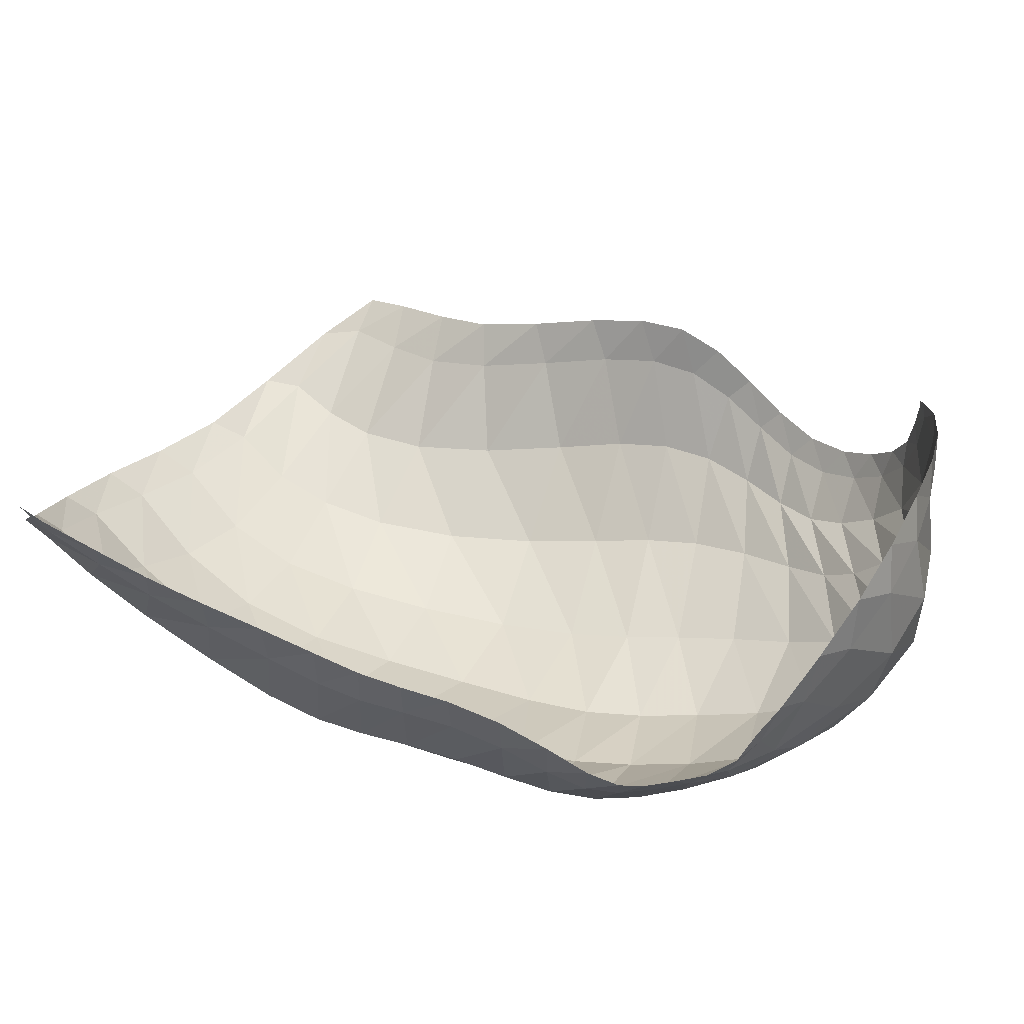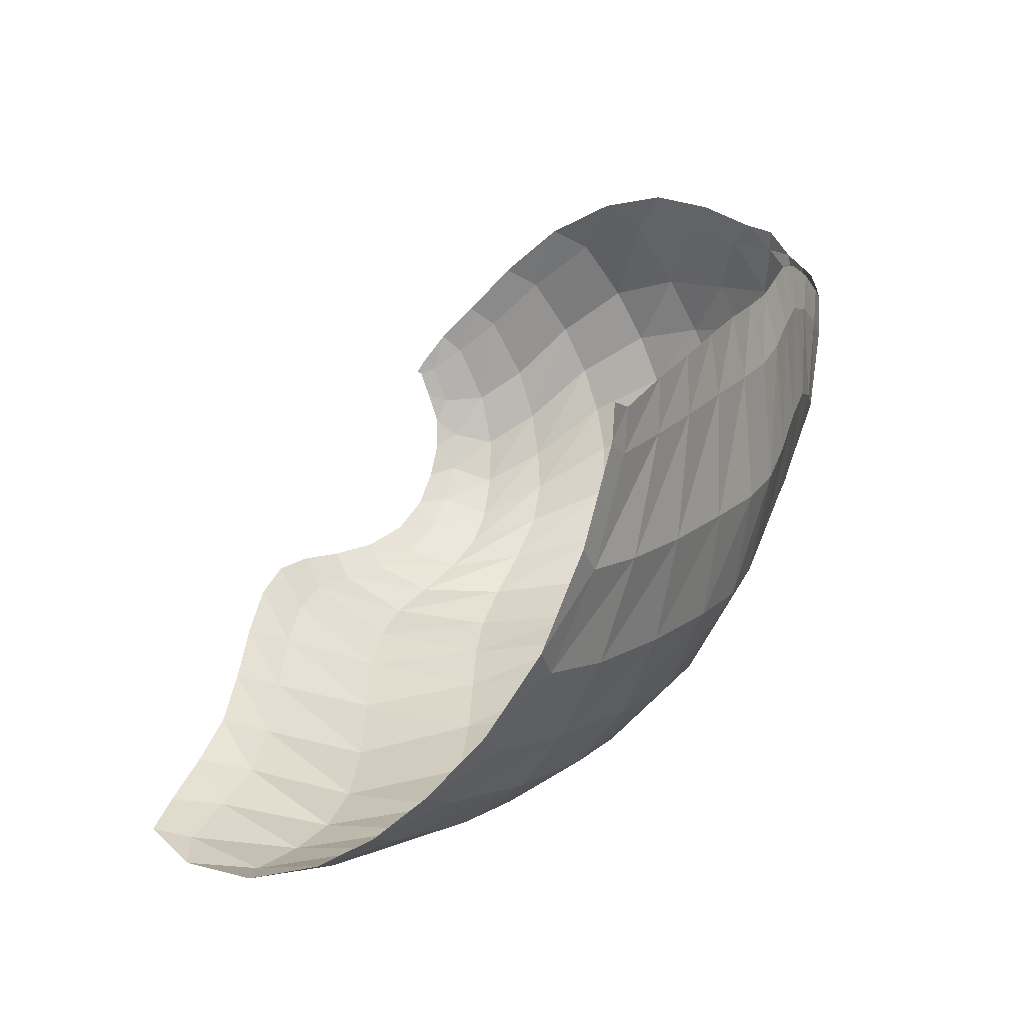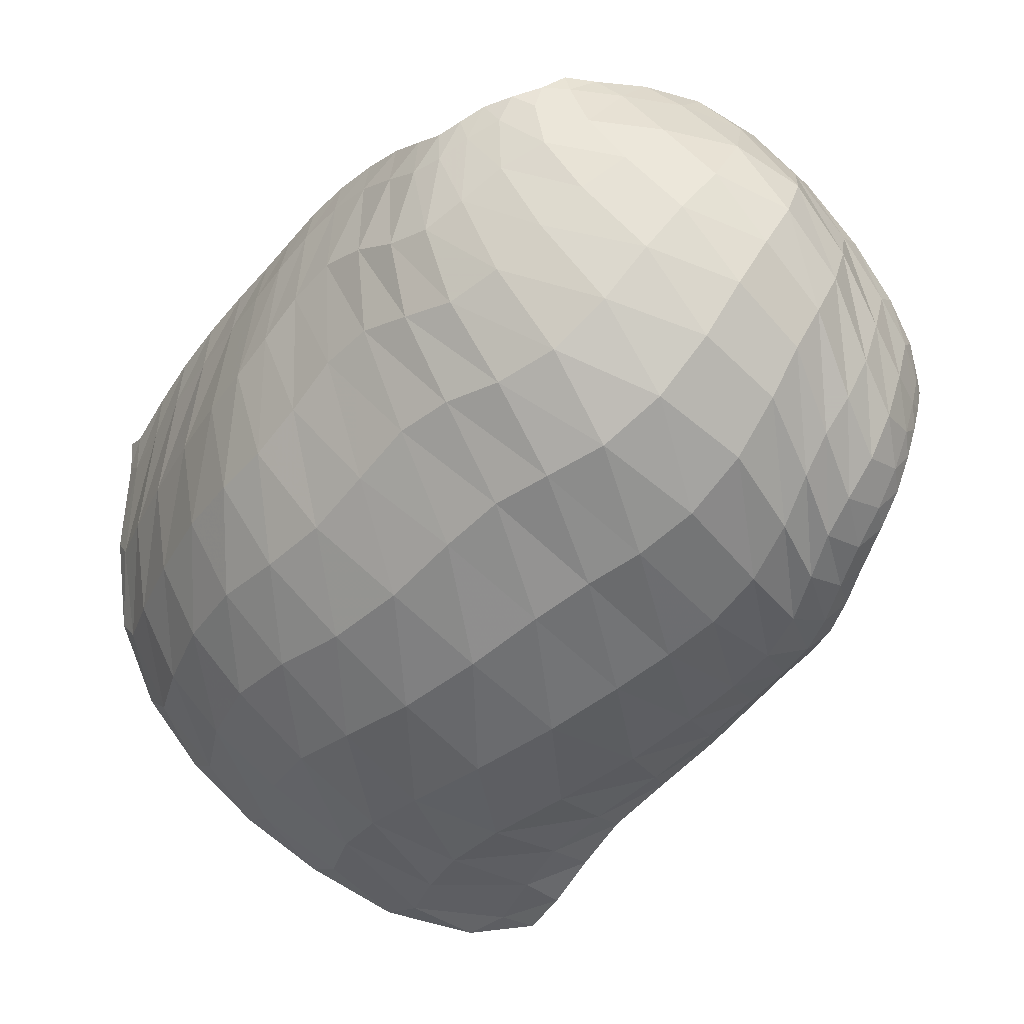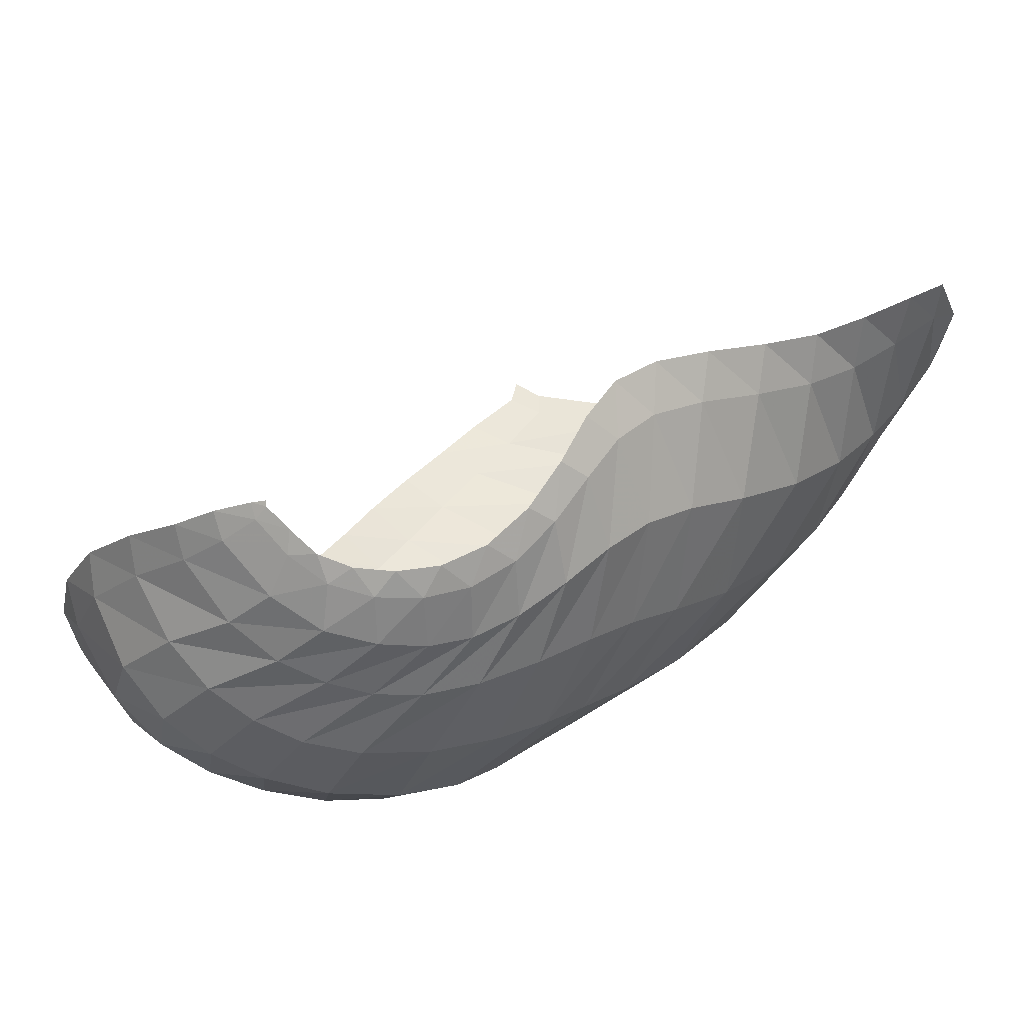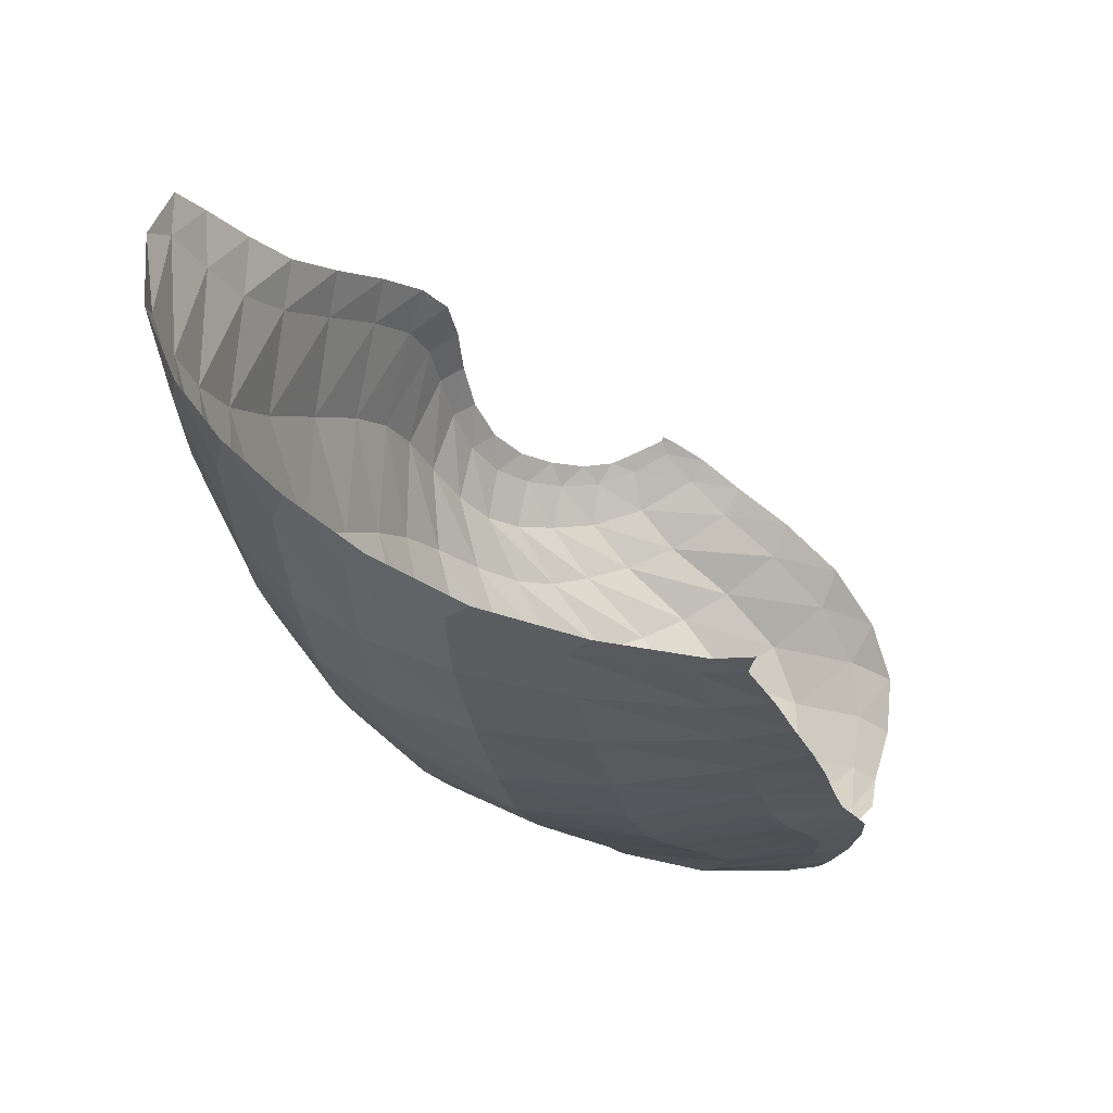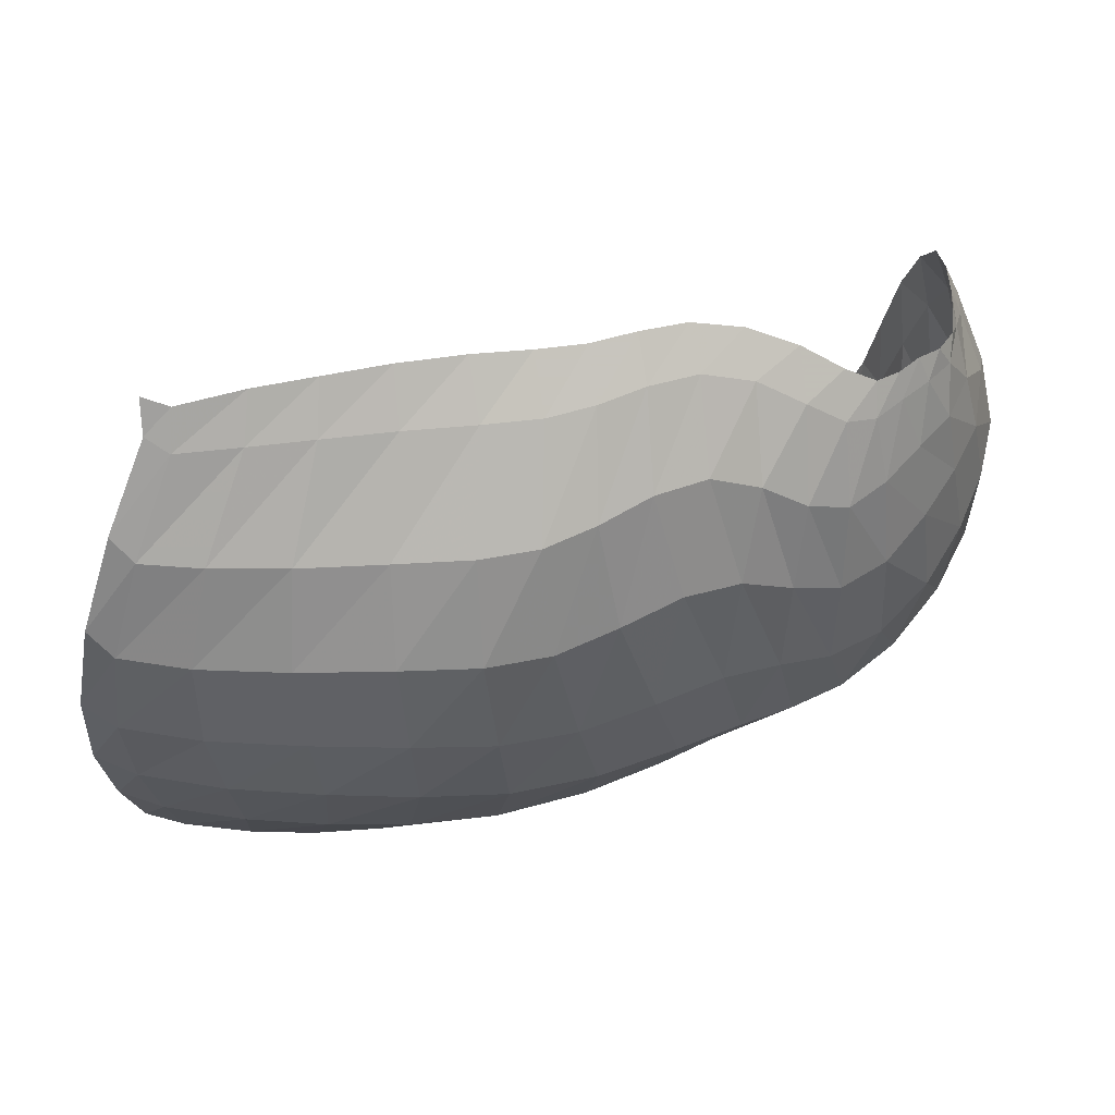
<metadata>
{"format":"obj","ext":"obj","renderer":"f3d","projection":"perspective","resolution":1024,"background":"white","views":[{"elev":71.5,"azim":35.8,"up":"+Z"},{"elev":14.8,"azim":-56.4,"up":"+Z"},{"elev":-36.3,"azim":64.0,"up":"+Z"},{"elev":57.0,"azim":123.3,"up":"+Y"},{"elev":-32.5,"azim":-79.3,"up":"+Y"},{"elev":14.0,"azim":0.0,"up":"+Z"}]}
</metadata>
<code>
v 160.4 23.25 167.5
v 180.7 25.02 168.7
v 208.1 28.46 173
v 234.7 33.41 174.9
v 254.8 37.74 177.7
v 275.8 43.67 177.6
v 296.2 47.45 168.7
v 307.6 52.78 167.3
v 316.9 61.32 170.5
v 320.9 72.88 178.4
v 153 25.39 139.7
v 171.5 24.77 133.7
v 207 24.98 134.5
v 236.3 27.89 136.7
v 257.9 33.56 146
v 279.7 40.4 146.2
v 298.1 49.07 140.3
v 313.5 60.23 150.6
v 325.2 76.32 162
v 322.5 93.1 183.3
v 142.8 41.43 101.1
v 167.7 39.42 94
v 209.5 38.38 92.91
v 243.7 47.52 93.28
v 273.7 55.15 102.6
v 297.2 67.58 103.6
v 319.4 82.27 115.8
v 332.4 95.08 137.2
v 334 109.6 160.6
v 321.5 122.9 181.8
v 144.1 70.59 72.22
v 172.1 66.52 67.35
v 207.1 71.55 64.26
v 245.5 86.32 66.41
v 275 100.6 74.49
v 298.3 114 82.72
v 320.4 122.5 102.1
v 329.6 130.4 122.9
v 328 140.1 145.1
v 317.1 152.4 162.3
v 148.4 108.3 52.47
v 168.3 111.1 51.85
v 195 116.5 54.92
v 228.5 136.6 63.38
v 253.3 150.3 73.43
v 276.7 152.8 79.3
v 297 150.3 89
v 310.8 154.4 102.8
v 316.4 160.8 125.1
v 310.5 170 142.7
v 157.5 145.1 52.5
v 179.2 149.4 61.77
v 204.5 158.6 73.94
v 229.9 171 87.18
v 251.8 174.2 90.7
v 274.7 169.6 90
v 294.6 167.2 97.94
v 305.5 168.9 111.8
v 306.9 172.5 126
v 305.1 175.2 132.9
v 166.3 23.83 165.5
v 160.7 23.91 159.7
v 194.1 26.33 170.9
v 165.7 24.16 156.2
v 179.7 24.61 157.5
v 222.2 31.1 174.3
v 193.6 25.36 158.8
v 209.1 27.01 160.1
v 245.2 35.35 175.7
v 224.3 28.96 161
v 236.7 30.7 161.9
v 264.8 40.78 179
v 246.8 32.67 164.1
v 256.5 35.44 167.3
v 286.9 45.76 173.7
v 267 38.66 169.2
v 278.1 41.49 167.3
v 302.8 49.71 166
v 288.3 43.8 162.3
v 296.6 46.37 158.2
v 312.1 56.57 169.6
v 303 49.81 158.3
v 308.7 54.05 161.4
v 320.4 67.28 173
v 314.6 59.26 164.2
v 319.8 65.65 166.9
v 322.1 73.43 173.5
v 321.9 80.29 179.5
v 157.9 25.87 134.4
v 146.5 30.77 119.4
v 188.2 24.47 133.7
v 151.9 32.06 113.6
v 167.3 30.01 111.9
v 223.6 26.04 135.1
v 187.2 28.64 111.6
v 207.7 28.68 111.9
v 247.1 30.52 140.8
v 224.7 30.58 111.9
v 238.6 33.83 113.5
v 269 36.82 148.7
v 251.7 37.19 118.3
v 264.4 40.23 123.9
v 289.3 44.43 141.5
v 276.3 44.11 125.7
v 287.2 49.44 123.4
v 306 54.19 144.5
v 297.6 55.68 121.8
v 307.7 62.11 125.7
v 320.5 67.55 155.4
v 316.3 68.44 134.2
v 323.3 75.26 142.5
v 324.9 85.58 174.5
v 328.8 83.37 150.2
v 330.9 92.25 161
v 326.6 100.3 176.5
v 322.6 107.6 185
v 149.7 42.97 95.71
v 142.1 55.44 85.43
v 189 37.28 93.63
v 151.1 56.26 81.02
v 170.4 51.07 79.72
v 227.3 42.6 91.86
v 191.1 49.67 78.88
v 210.5 53.14 77.12
v 259.5 51.42 97.95
v 229 59.27 75.71
v 247.9 65.46 77.48
v 285.9 60.42 103.8
v 265.2 70.67 81.93
v 279.1 75.85 85.72
v 308.8 75.25 107
v 290.8 82.52 87.57
v 302.5 90.24 90.36
v 327.2 88.61 126.9
v 314.7 97.6 97.69
v 325.1 103.7 109
v 335.3 102.4 147.7
v 331.7 108.8 121
v 335.3 114.3 132.2
v 326.8 115.8 175.7
v 336.3 120.3 143.4
v 333 125.9 156
v 324.9 131.4 169.4
v 319.4 138.5 173.9
v 153.6 71.35 68.41
v 146.8 87.7 60.97
v 189.7 66.88 66.02
v 155.1 89.97 57.64
v 170.3 87.13 56.89
v 226 78.52 63.87
v 184.4 88.32 56.11
v 199.8 92.54 55.7
v 262.3 93.79 70.7
v 218.2 100.5 56.89
v 236.8 110.7 60.41
v 286.1 107.5 77.6
v 251.9 119.8 65.36
v 263.8 126.9 69.78
v 310.6 119 91.24
v 275 132.3 73.63
v 287.4 135.8 78.77
v 326.4 125.9 113
v 299.2 137.2 85.95
v 308.3 137.9 94.19
v 330.6 135.3 133.4
v 314.6 139.9 102.2
v 319.2 143.5 110.4
v 321.4 145.8 158.2
v 322.2 147.4 120.3
v 322.1 151.6 132.4
v 317.8 157.6 146.5
v 314.3 162.9 150.8
v 156 112.3 51.17
v 151.9 129.8 49.73
v 180.5 111.8 53.1
v 159.8 135.4 51.86
v 172.1 136.1 55.65
v 211.8 125.8 58.11
v 184.4 137.8 59.84
v 197.8 143.4 64.4
v 242 145 69.16
v 212.4 151.9 70.33
v 226.3 159.9 77.04
v 264.8 153 76.28
v 238.2 165.2 82.23
v 249.1 167.6 84.43
v 287.8 151.1 83.69
v 260.5 167.3 84.64
v 272.1 165 85.23
v 304.4 151.7 95.03
v 283.1 162.4 87.61
v 292.7 161.6 92.05
v 315.5 157.1 112.8
v 300.6 162.6 98.29
v 306.5 164.1 106
v 313.5 166.1 138.7
v 310 165.9 115
v 310.2 168.7 124.5
v 308.4 172 133.4
v 306.6 174 135.7
v 166.8 147.4 56.14
v 191.3 152.2 67.54
v 218 165.8 80.94
v 240.8 173.8 90.64
v 263.2 172.5 89.62
v 285.5 167.4 92.87
v 301.1 168 104.5
v 307.5 170.2 119.1
v 305.9 174.5 132.4
g foo
f 61 1 62
f 62 11 64
f 64 2 61
f 61 62 64
f 11 89 64
f 12 65 89
f 2 64 65
f 65 64 89
f 63 2 65
f 65 12 67
f 67 3 63
f 63 65 67
f 12 91 67
f 13 68 91
f 3 67 68
f 68 67 91
f 66 3 68
f 68 13 70
f 70 4 66
f 66 68 70
f 13 94 70
f 14 71 94
f 4 70 71
f 71 70 94
f 69 4 71
f 71 14 73
f 73 5 69
f 69 71 73
f 14 97 73
f 15 74 97
f 5 73 74
f 74 73 97
f 72 5 74
f 74 15 76
f 76 6 72
f 72 74 76
f 15 100 76
f 16 77 100
f 6 76 77
f 77 76 100
f 75 6 77
f 77 16 79
f 79 7 75
f 75 77 79
f 16 103 79
f 17 80 103
f 7 79 80
f 80 79 103
f 78 7 80
f 80 17 82
f 82 8 78
f 78 80 82
f 17 106 82
f 18 83 106
f 8 82 83
f 83 82 106
f 81 8 83
f 83 18 85
f 85 9 81
f 81 83 85
f 18 109 85
f 19 86 109
f 9 85 86
f 86 85 109
f 84 9 86
f 86 19 87
f 87 10 84
f 84 86 87
f 19 112 87
f 20 88 112
f 10 87 88
f 88 87 112
f 89 11 90
f 90 21 92
f 92 12 89
f 89 90 92
f 21 117 92
f 22 93 117
f 12 92 93
f 93 92 117
f 91 12 93
f 93 22 95
f 95 13 91
f 91 93 95
f 22 119 95
f 23 96 119
f 13 95 96
f 96 95 119
f 94 13 96
f 96 23 98
f 98 14 94
f 94 96 98
f 23 122 98
f 24 99 122
f 14 98 99
f 99 98 122
f 97 14 99
f 99 24 101
f 101 15 97
f 97 99 101
f 24 125 101
f 25 102 125
f 15 101 102
f 102 101 125
f 100 15 102
f 102 25 104
f 104 16 100
f 100 102 104
f 25 128 104
f 26 105 128
f 16 104 105
f 105 104 128
f 103 16 105
f 105 26 107
f 107 17 103
f 103 105 107
f 26 131 107
f 27 108 131
f 17 107 108
f 108 107 131
f 106 17 108
f 108 27 110
f 110 18 106
f 106 108 110
f 27 134 110
f 28 111 134
f 18 110 111
f 111 110 134
f 109 18 111
f 111 28 113
f 113 19 109
f 109 111 113
f 28 137 113
f 29 114 137
f 19 113 114
f 114 113 137
f 112 19 114
f 114 29 115
f 115 20 112
f 112 114 115
f 29 140 115
f 30 116 140
f 20 115 116
f 116 115 140
f 117 21 118
f 118 31 120
f 120 22 117
f 117 118 120
f 31 145 120
f 32 121 145
f 22 120 121
f 121 120 145
f 119 22 121
f 121 32 123
f 123 23 119
f 119 121 123
f 32 147 123
f 33 124 147
f 23 123 124
f 124 123 147
f 122 23 124
f 124 33 126
f 126 24 122
f 122 124 126
f 33 150 126
f 34 127 150
f 24 126 127
f 127 126 150
f 125 24 127
f 127 34 129
f 129 25 125
f 125 127 129
f 34 153 129
f 35 130 153
f 25 129 130
f 130 129 153
f 128 25 130
f 130 35 132
f 132 26 128
f 128 130 132
f 35 156 132
f 36 133 156
f 26 132 133
f 133 132 156
f 131 26 133
f 133 36 135
f 135 27 131
f 131 133 135
f 36 159 135
f 37 136 159
f 27 135 136
f 136 135 159
f 134 27 136
f 136 37 138
f 138 28 134
f 134 136 138
f 37 162 138
f 38 139 162
f 28 138 139
f 139 138 162
f 137 28 139
f 139 38 141
f 141 29 137
f 137 139 141
f 38 165 141
f 39 142 165
f 29 141 142
f 142 141 165
f 140 29 142
f 142 39 143
f 143 30 140
f 140 142 143
f 39 168 143
f 40 144 168
f 30 143 144
f 144 143 168
f 145 31 146
f 146 41 148
f 148 32 145
f 145 146 148
f 41 173 148
f 42 149 173
f 32 148 149
f 149 148 173
f 147 32 149
f 149 42 151
f 151 33 147
f 147 149 151
f 42 175 151
f 43 152 175
f 33 151 152
f 152 151 175
f 150 33 152
f 152 43 154
f 154 34 150
f 150 152 154
f 43 178 154
f 44 155 178
f 34 154 155
f 155 154 178
f 153 34 155
f 155 44 157
f 157 35 153
f 153 155 157
f 44 181 157
f 45 158 181
f 35 157 158
f 158 157 181
f 156 35 158
f 158 45 160
f 160 36 156
f 156 158 160
f 45 184 160
f 46 161 184
f 36 160 161
f 161 160 184
f 159 36 161
f 161 46 163
f 163 37 159
f 159 161 163
f 46 187 163
f 47 164 187
f 37 163 164
f 164 163 187
f 162 37 164
f 164 47 166
f 166 38 162
f 162 164 166
f 47 190 166
f 48 167 190
f 38 166 167
f 167 166 190
f 165 38 167
f 167 48 169
f 169 39 165
f 165 167 169
f 48 193 169
f 49 170 193
f 39 169 170
f 170 169 193
f 168 39 170
f 170 49 171
f 171 40 168
f 168 170 171
f 49 196 171
f 50 172 196
f 40 171 172
f 172 171 196
f 173 41 174
f 174 51 176
f 176 42 173
f 173 174 176
f 51 201 176
f 52 177 201
f 42 176 177
f 177 176 201
f 175 42 177
f 177 52 179
f 179 43 175
f 175 177 179
f 52 202 179
f 53 180 202
f 43 179 180
f 180 179 202
f 178 43 180
f 180 53 182
f 182 44 178
f 178 180 182
f 53 203 182
f 54 183 203
f 44 182 183
f 183 182 203
f 181 44 183
f 183 54 185
f 185 45 181
f 181 183 185
f 54 204 185
f 55 186 204
f 45 185 186
f 186 185 204
f 184 45 186
f 186 55 188
f 188 46 184
f 184 186 188
f 55 205 188
f 56 189 205
f 46 188 189
f 189 188 205
f 187 46 189
f 189 56 191
f 191 47 187
f 187 189 191
f 56 206 191
f 57 192 206
f 47 191 192
f 192 191 206
f 190 47 192
f 192 57 194
f 194 48 190
f 190 192 194
f 57 207 194
f 58 195 207
f 48 194 195
f 195 194 207
f 193 48 195
f 195 58 197
f 197 49 193
f 193 195 197
f 58 208 197
f 59 198 208
f 49 197 198
f 198 197 208
f 196 49 198
f 198 59 199
f 199 50 196
f 196 198 199
f 59 209 199
f 60 200 209
f 50 199 200
f 200 199 209
g

</code>
